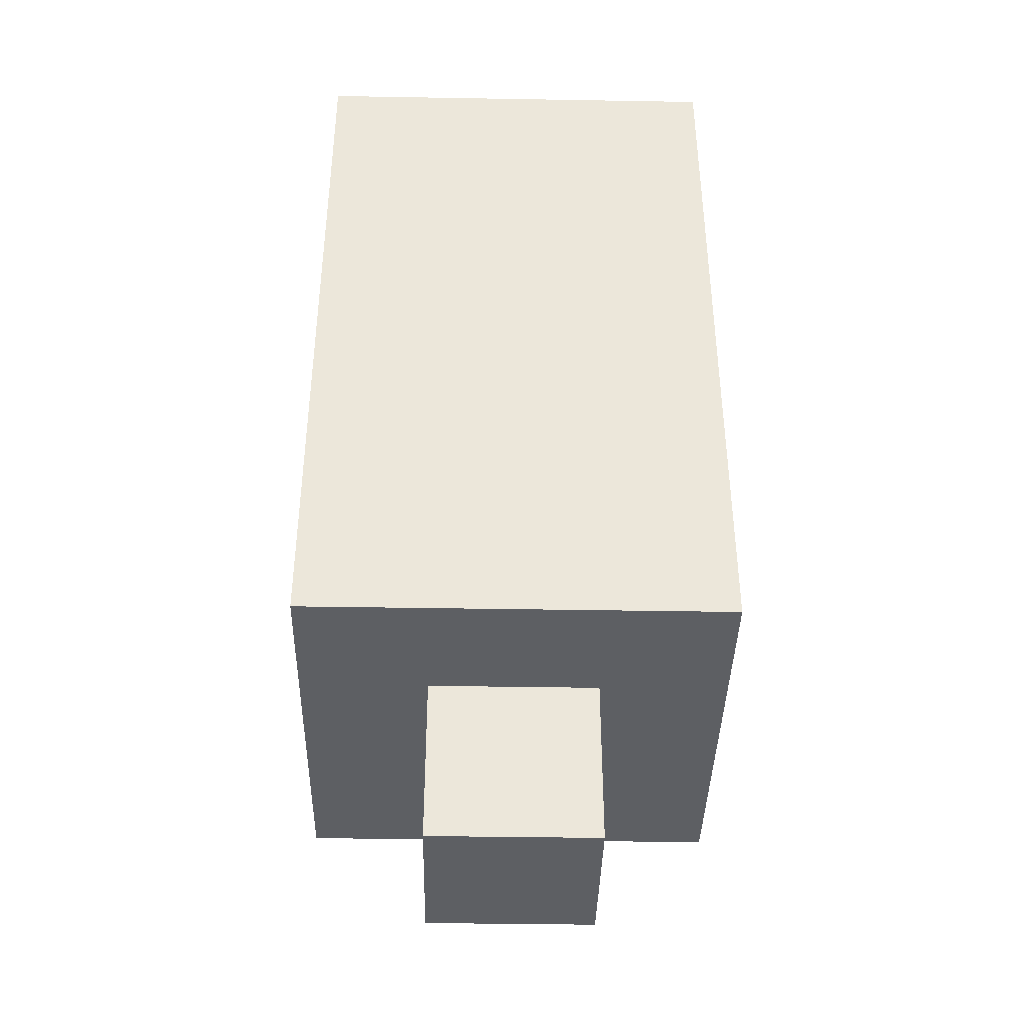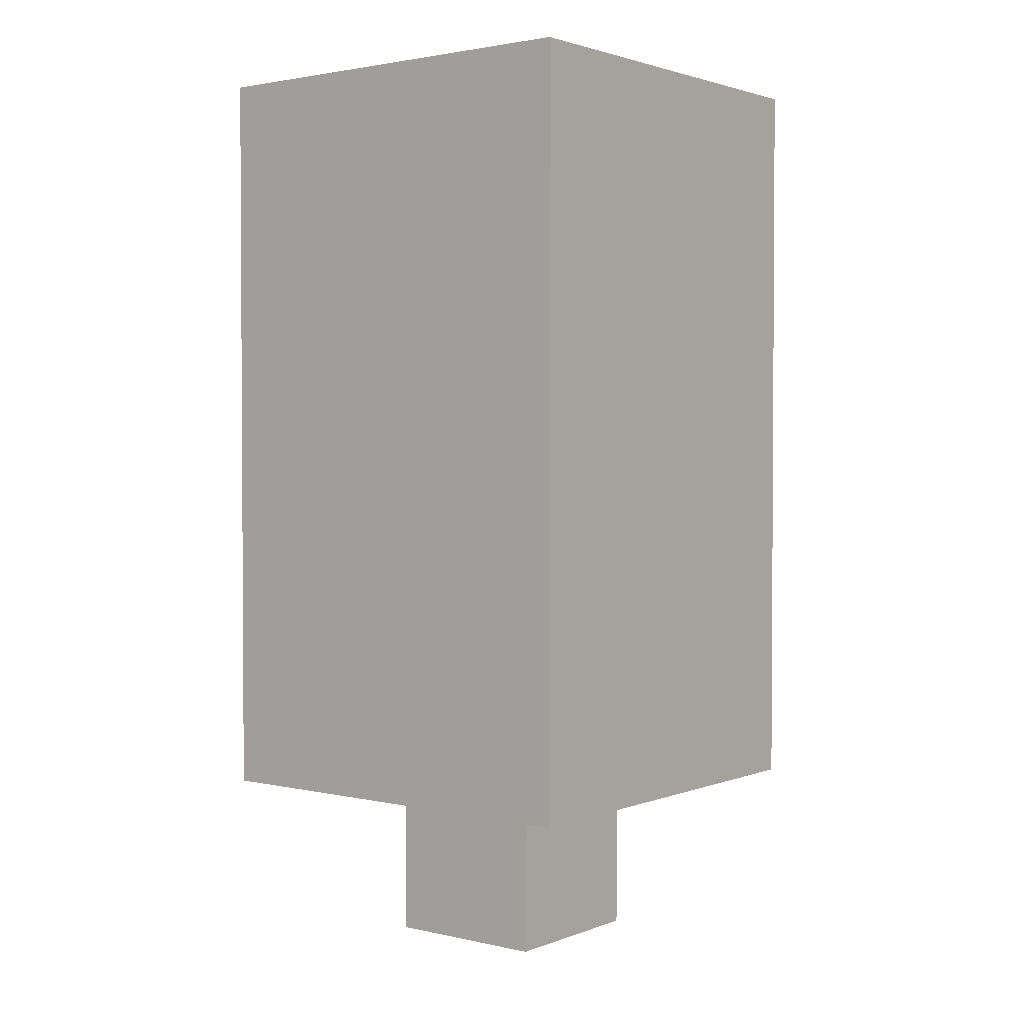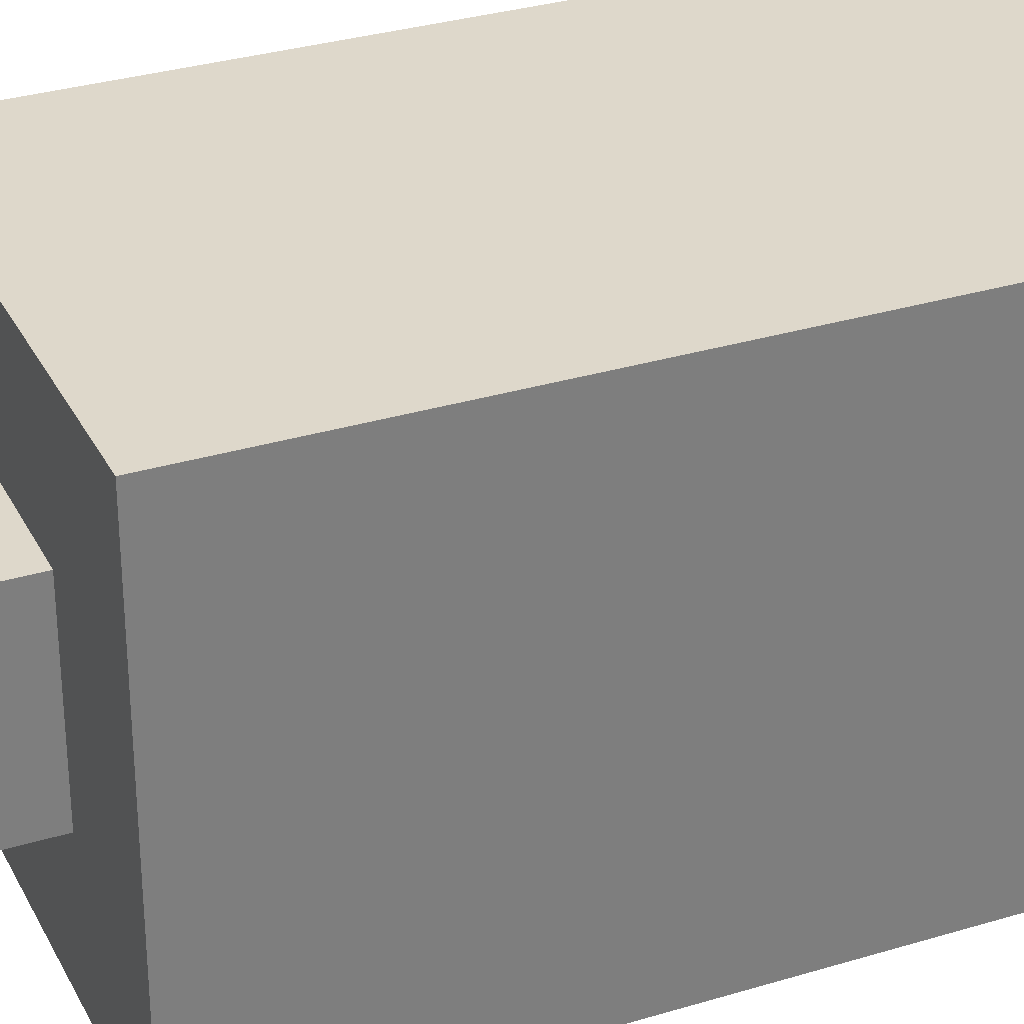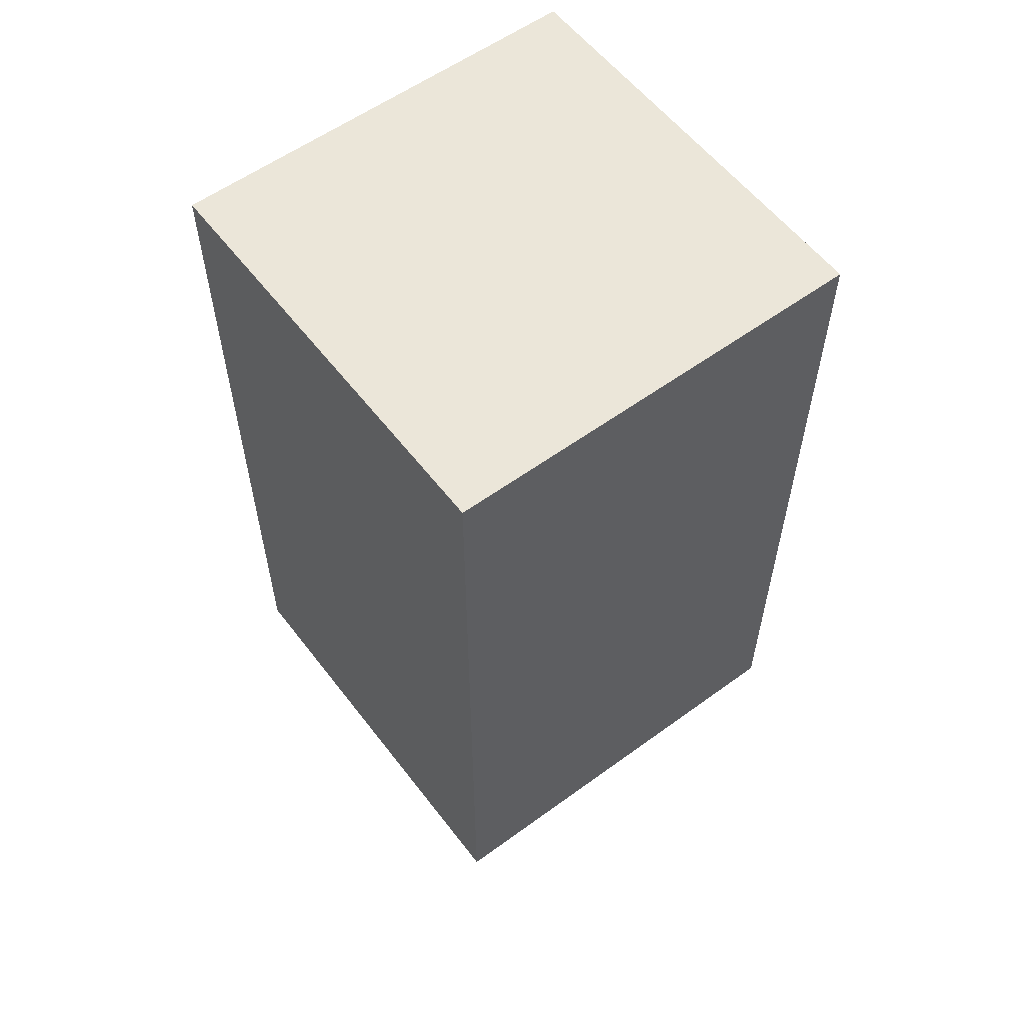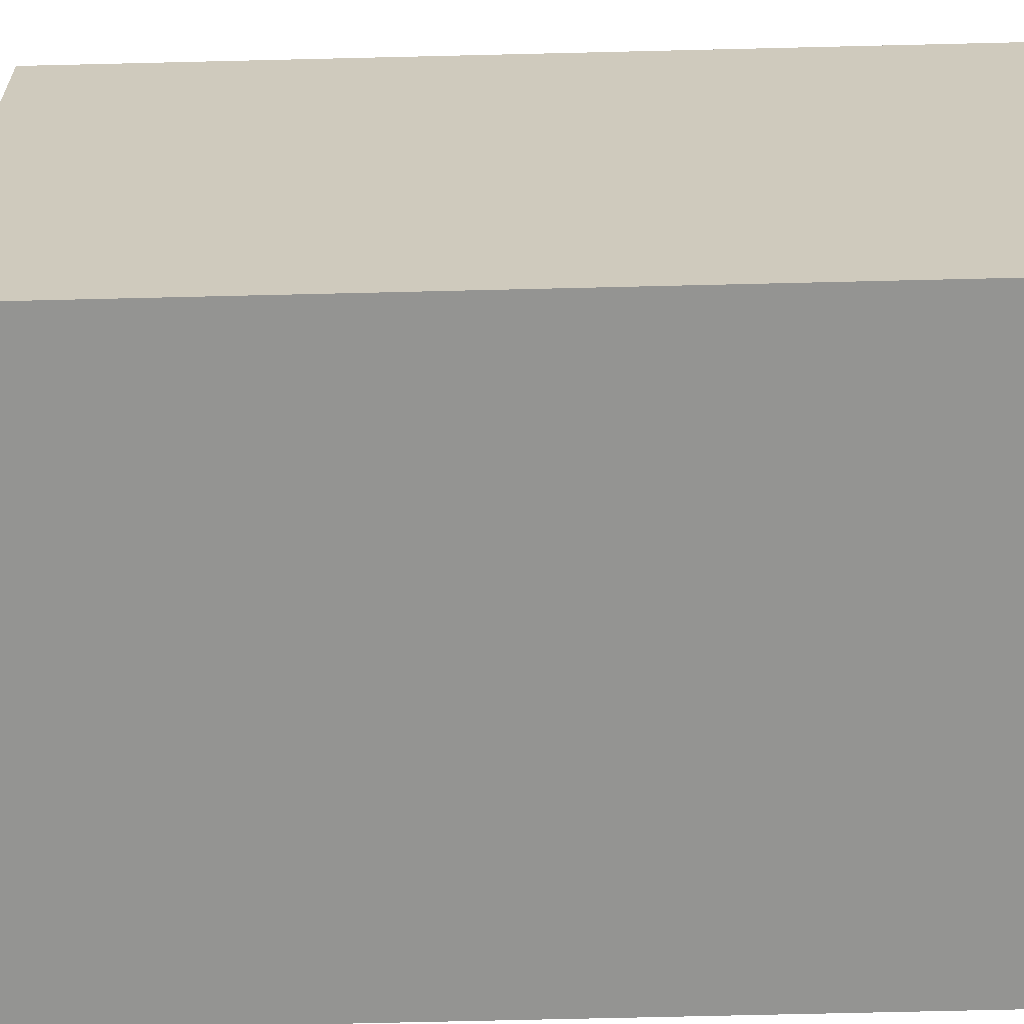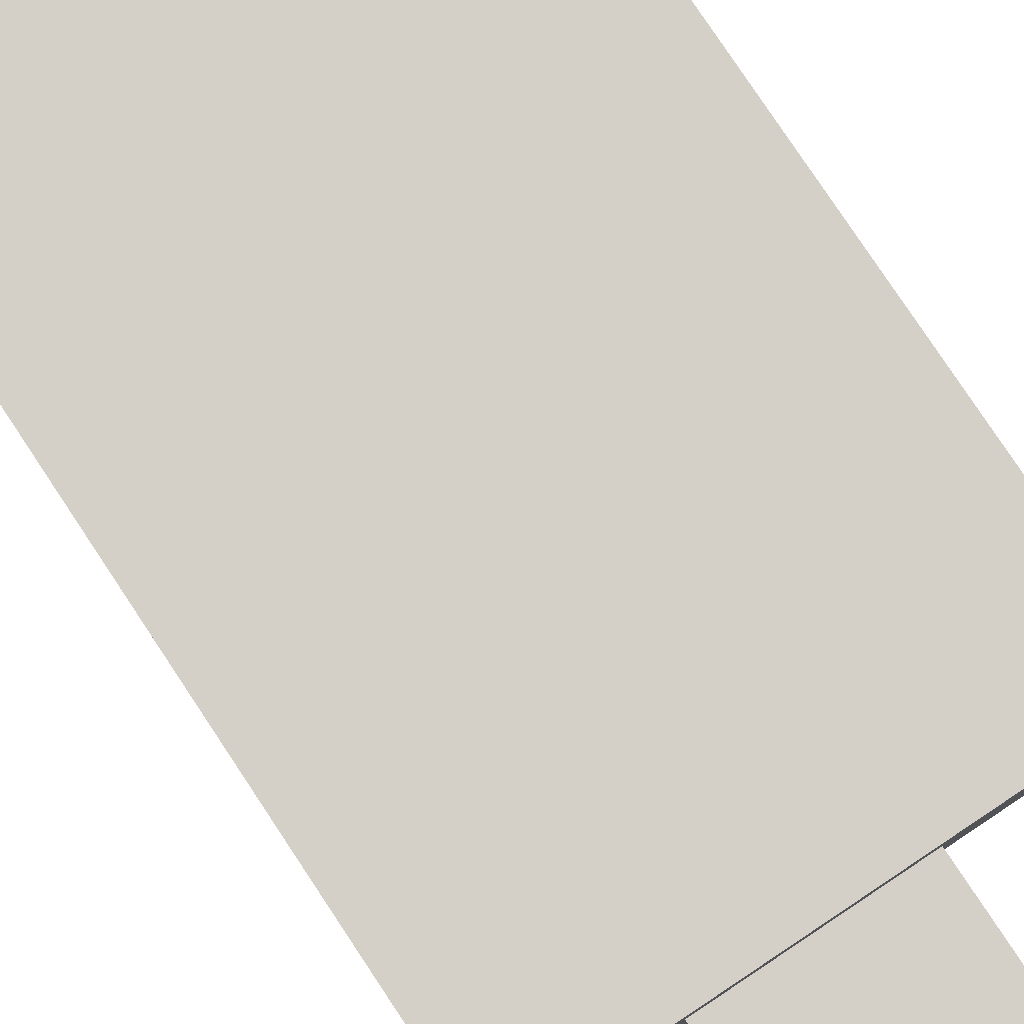
<metadata>
{"format":"obj","ext":"obj","renderer":"f3d","projection":"perspective","resolution":1024,"background":"white","views":[{"elev":-40.0,"azim":88.8,"up":"+Y"},{"elev":2.1,"azim":38.1,"up":"+Y"},{"elev":31.6,"azim":66.7,"up":"+Z"},{"elev":57.6,"azim":52.9,"up":"+Y"},{"elev":-66.9,"azim":91.4,"up":"+Z"},{"elev":79.9,"azim":-33.6,"up":"+Z"}]}
</metadata>
<code>
v -5 4 5
v -5 4 -5
v -5 7 5
v -5 7 2
v -5 7 1
v -5 7 -5
v -5 8 2
v -5 8 1
v -5 10 5
v -5 10 -5
v -5 12 -1
v -5 12 -2
v -5 13 5
v -5 13 -1
v -5 13 -2
v -5 13 -5
v -5 16 5
v -5 16 2
v -5 16 1
v -5 16 -5
v -5 17 2
v -5 17 1
v -5 19 5
v -5 19 -5
v -5 22 5
v -5 22 -5
v -2 0 2
v -2 0 -2
v -2 4 2
v -2 4 -2
v 2 0 2
v 2 0 -2
v 2 4 2
v 2 4 -2
v 5 4 5
v 5 4 -5
v 5 7 5
v 5 7 -5
v 5 10 5
v 5 10 -5
v 5 13 5
v 5 13 -5
v 5 16 5
v 5 16 -5
v 5 19 5
v 5 19 -5
v 5 22 5
v 5 22 -5
v -5 4 5
v -5 7 5
v -5 10 5
v -5 13 5
v -5 16 5
v -5 19 5
v -5 22 5
v -2 9 5
v -2 10 5
v -1 9 5
v -1 10 5
v -1 20 5
v -1 21 5
v 0 20 5
v 0 21 5
v 5 4 5
v 5 7 5
v 5 10 5
v 5 13 5
v 5 16 5
v 5 19 5
v 5 22 5
v -2 0 2
v -2 4 2
v 2 0 2
v 2 4 2
v -2 0 -2
v -2 4 -2
v 2 0 -2
v 2 4 -2
v -5 4 -5
v -5 7 -5
v -5 10 -5
v -5 13 -5
v -5 16 -5
v -5 19 -5
v -5 22 -5
v -4 21 -5
v -4 22 -5
v -3 13 -5
v -3 14 -5
v -3 21 -5
v -3 22 -5
v -2 13 -5
v -2 14 -5
v 0 9 -5
v 0 10 -5
v 0 17 -5
v 0 18 -5
v 1 9 -5
v 1 10 -5
v 1 17 -5
v 1 18 -5
v 5 4 -5
v 5 7 -5
v 5 10 -5
v 5 13 -5
v 5 16 -5
v 5 19 -5
v 5 22 -5
v -2 0 2
v 2 0 2
v -2 0 -2
v 2 0 -2
v -5 4 5
v 5 4 5
v -2 4 2
v 2 4 2
v -2 4 -2
v 2 4 -2
v -5 4 -5
v 5 4 -5
v -5 22 5
v 5 22 5
v 2 22 1
v 3 22 1
v 2 22 -0
v 3 22 -0
v -4 22 -4
v -3 22 -4
v -5 22 -5
v -4 22 -5
v -3 22 -5
v 5 22 -5
f 3 2 1
f 4 2 3
f 5 2 4
f 6 2 5
f 7 4 3
f 7 5 4
f 8 6 5
f 8 5 7
f 9 7 3
f 9 8 7
f 10 6 8
f 10 8 9
f 11 10 9
f 12 10 11
f 13 11 9
f 14 12 11
f 14 11 13
f 15 10 12
f 15 12 14
f 16 10 15
f 17 14 13
f 17 15 14
f 17 16 15
f 18 16 17
f 19 16 18
f 20 16 19
f 21 18 17
f 21 19 18
f 22 20 19
f 22 19 21
f 23 21 17
f 23 22 21
f 24 20 22
f 24 22 23
f 25 24 23
f 26 24 25
f 29 28 27
f 30 28 29
f 31 32 33
f 33 32 34
f 35 36 37
f 37 36 38
f 37 38 39
f 39 38 40
f 39 40 41
f 41 40 42
f 41 42 43
f 43 42 44
f 43 44 45
f 45 44 46
f 45 46 47
f 47 46 48
f 56 51 50
f 57 52 51
f 57 51 56
f 58 56 50
f 58 57 56
f 59 52 57
f 59 57 58
f 60 55 54
f 61 55 60
f 62 60 54
f 62 61 60
f 63 55 61
f 63 61 62
f 64 50 49
f 65 58 50
f 65 50 64
f 65 59 58
f 66 52 59
f 66 59 65
f 67 53 52
f 67 52 66
f 68 54 53
f 68 53 67
f 69 63 62
f 69 54 68
f 69 62 54
f 70 55 63
f 70 63 69
f 73 72 71
f 74 72 73
f 75 76 77
f 77 76 78
f 84 85 86
f 86 85 87
f 81 82 88
f 82 83 88
f 88 83 89
f 86 87 90
f 84 86 90
f 90 87 91
f 88 89 92
f 81 88 92
f 89 83 93
f 92 89 93
f 80 81 94
f 81 92 95
f 94 81 95
f 83 84 96
f 96 84 97
f 80 94 98
f 94 95 98
f 95 92 99
f 98 95 99
f 96 97 100
f 83 96 100
f 97 84 101
f 100 97 101
f 79 80 102
f 80 98 103
f 102 80 103
f 98 99 103
f 99 92 104
f 103 99 104
f 92 93 105
f 104 92 105
f 93 83 106
f 105 93 106
f 83 100 106
f 100 101 106
f 101 84 107
f 106 101 107
f 90 91 107
f 84 90 107
f 107 91 108
f 111 110 109
f 112 110 111
f 115 114 113
f 116 114 115
f 117 115 113
f 118 114 116
f 119 117 113
f 119 118 117
f 120 114 118
f 120 118 119
f 121 122 123
f 123 122 124
f 121 123 125
f 123 124 125
f 124 122 126
f 125 124 126
f 121 125 127
f 125 126 127
f 127 126 128
f 121 127 129
f 127 128 130
f 129 127 130
f 128 126 131
f 130 128 131
f 126 122 132
f 131 126 132

</code>
